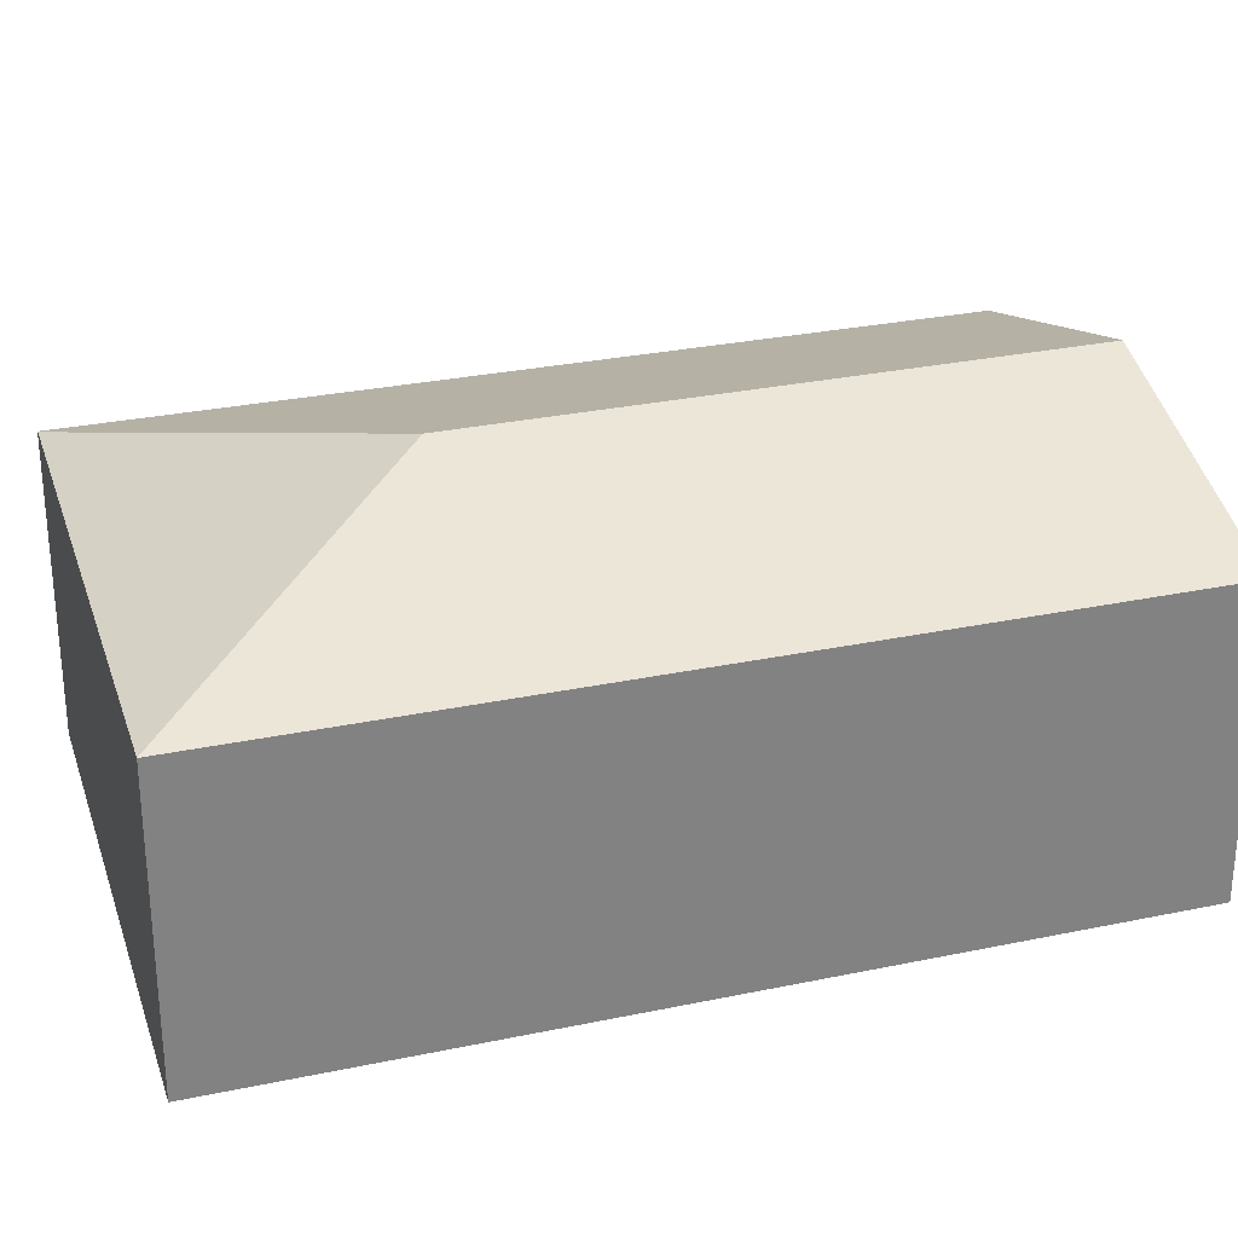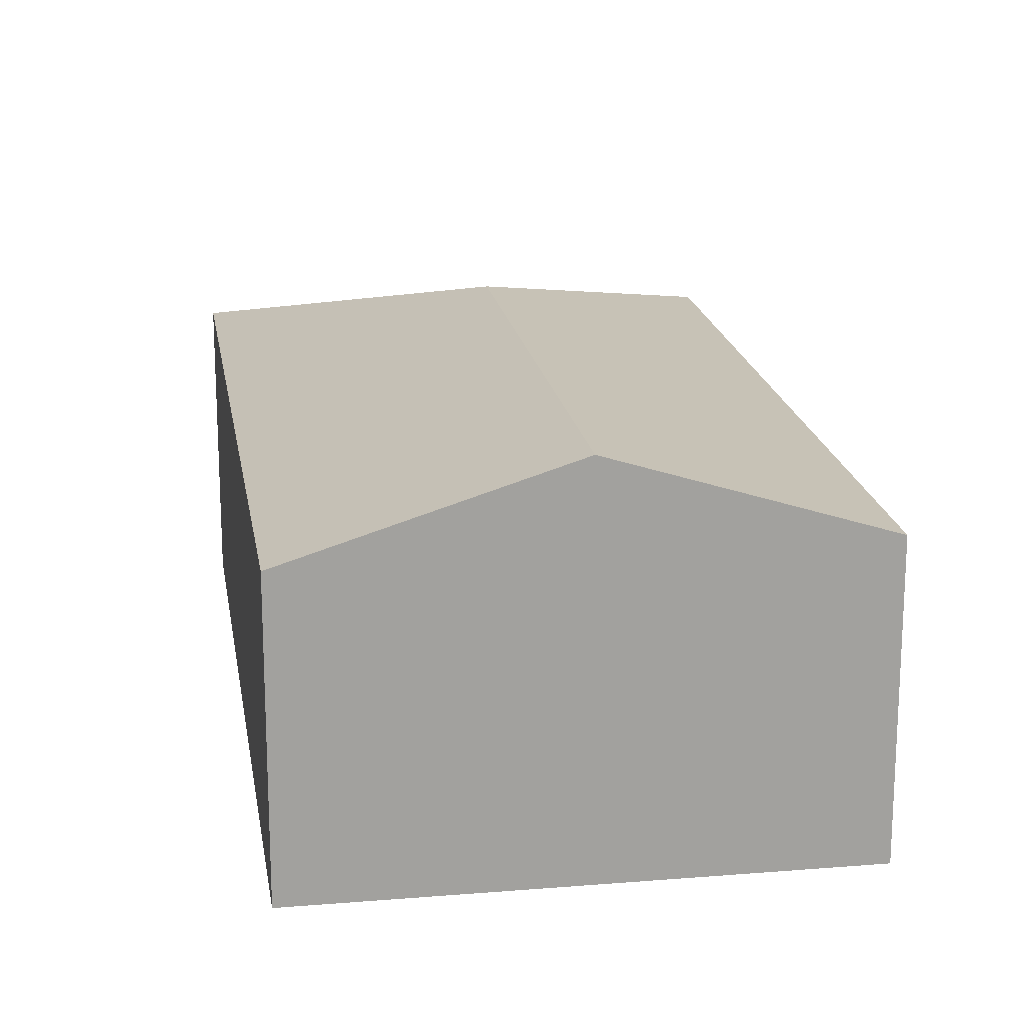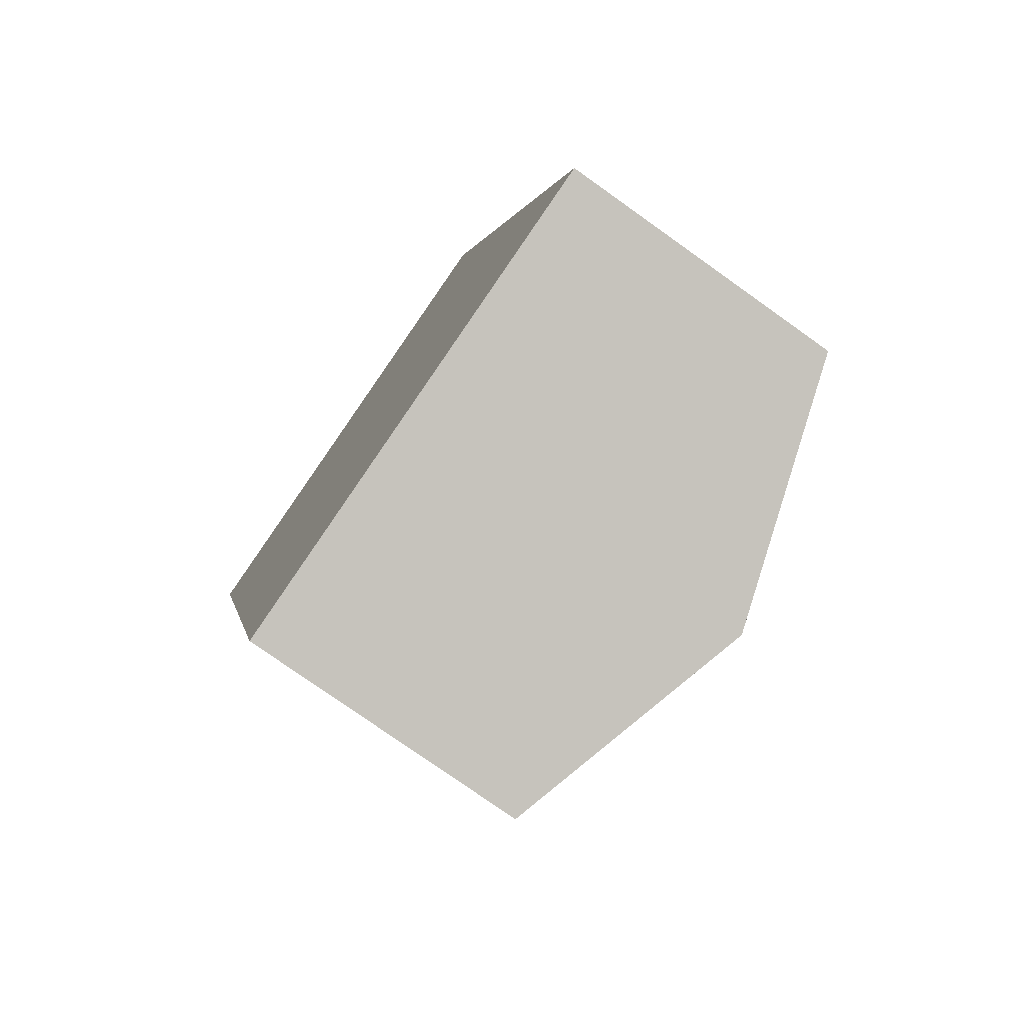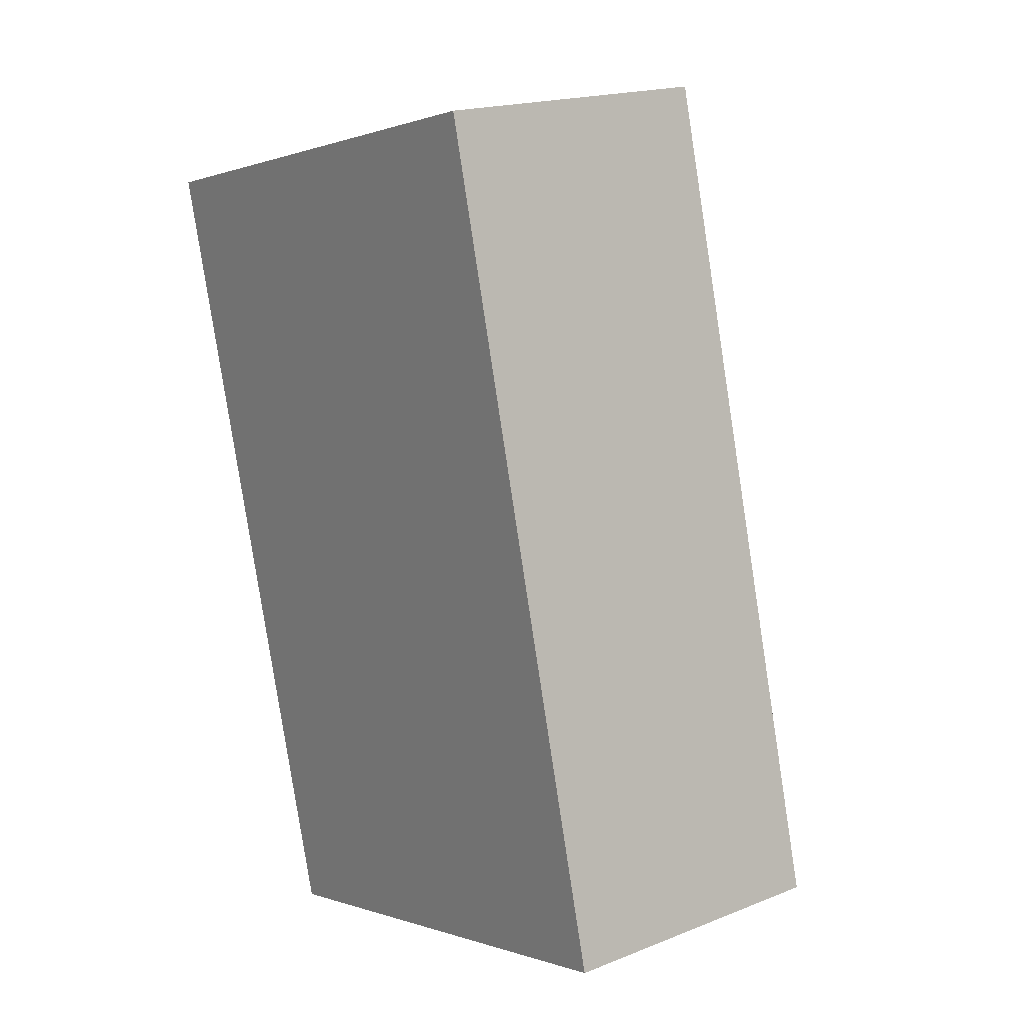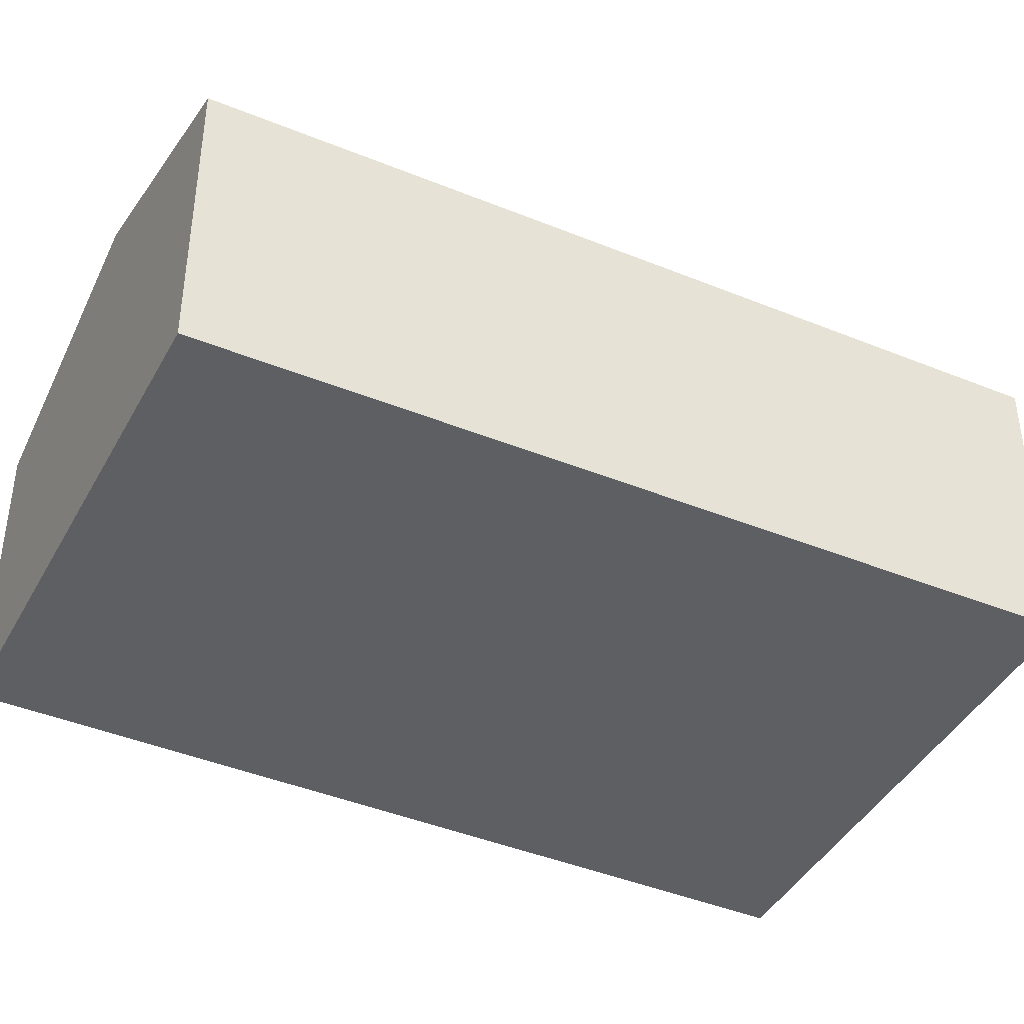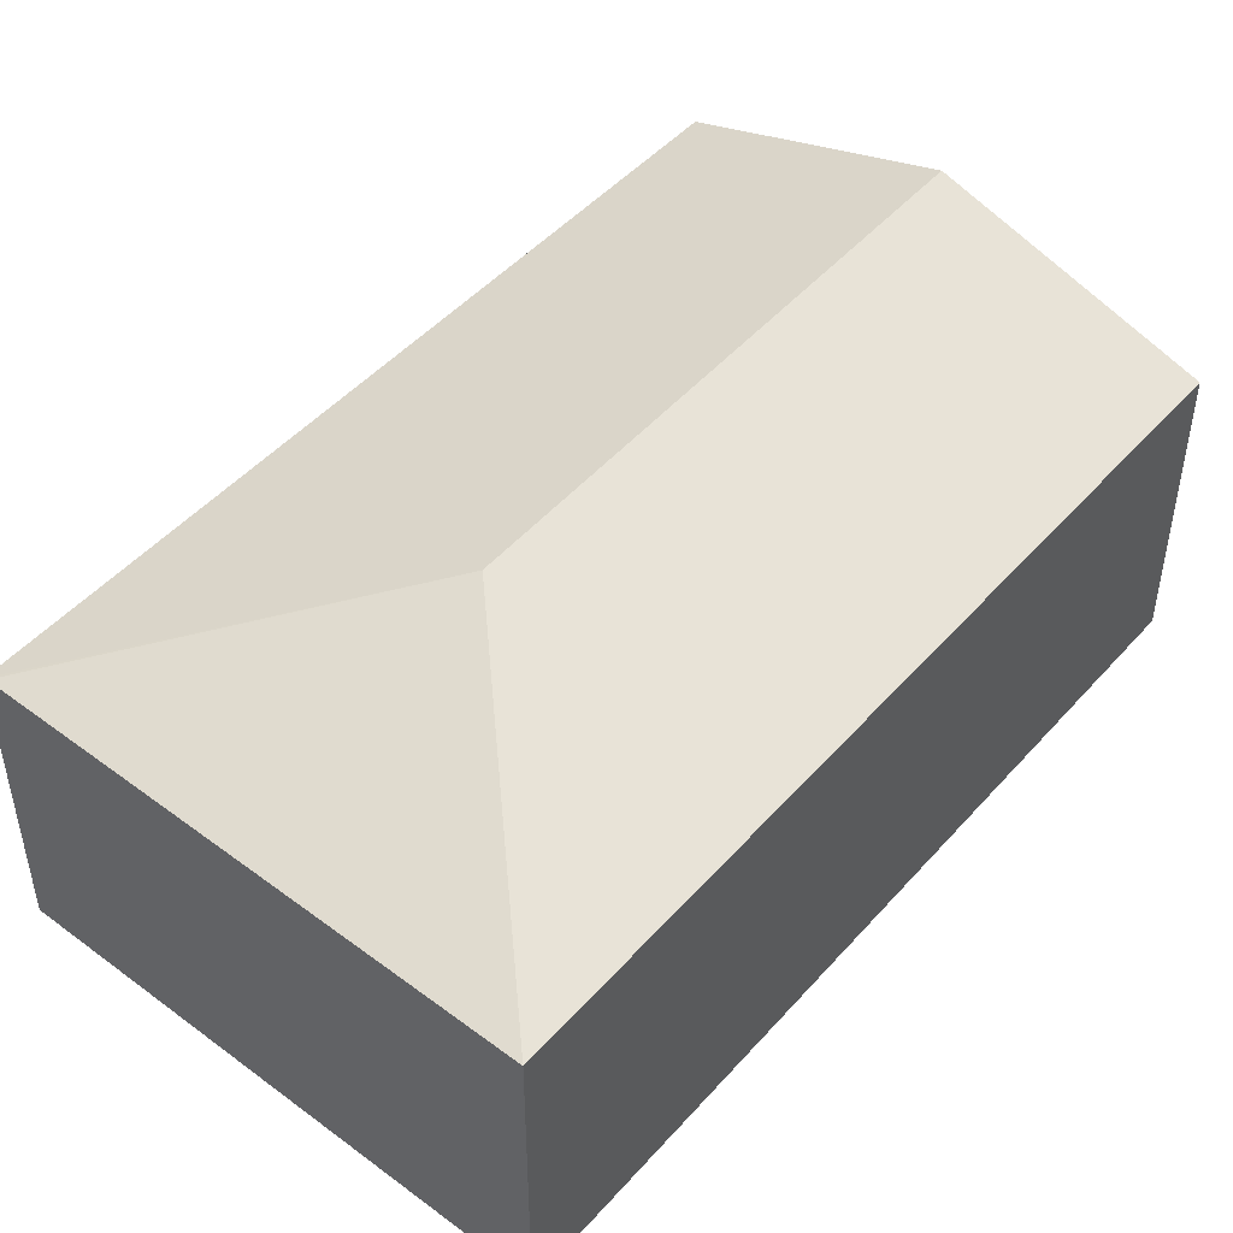
<metadata>
{"format":"obj","ext":"obj","renderer":"f3d","projection":"perspective","resolution":1024,"background":"white","views":[{"elev":29.2,"azim":58.4,"up":"+Y"},{"elev":18.4,"azim":156.8,"up":"+Y"},{"elev":-77.0,"azim":54.6,"up":"+Z"},{"elev":18.3,"azim":52.5,"up":"+Z"},{"elev":-41.9,"azim":-130.9,"up":"+Y"},{"elev":48.3,"azim":25.0,"up":"+Y"}]}
</metadata>
<code>
v  6.698 2.702 -6.345
v  3.003 3.465 -1.731
v  4.765 2.702 1.271
v  4.327 3.465 -6.947
v  0.038 2.702 0.01
v  2.01 2.72 -7.535
v  0 2.69 1.647e-16
v  2.01 4.614e-16 -7.535
v  0 0 0
v  4.765 -7.783e-17 1.271
v  0.038 -6.123e-19 0.01
v  6.698 3.885e-16 -6.345
v  4.327 4.254e-16 -6.947
g defaultobject
f 1 2 3
f 2 1 4
f 2 5 3
f 6 2 4
f 2 6 7
f 2 7 5
f 8 7 6
f 7 8 9
f 7 3 5
f 3 7 9
f 3 9 10
f 10 9 11
f 10 1 3
f 1 10 12
f 4 8 6
f 8 4 1
f 8 1 13
f 13 1 12
f 8 11 9
f 11 8 10
f 10 8 13
f 10 13 12

</code>
